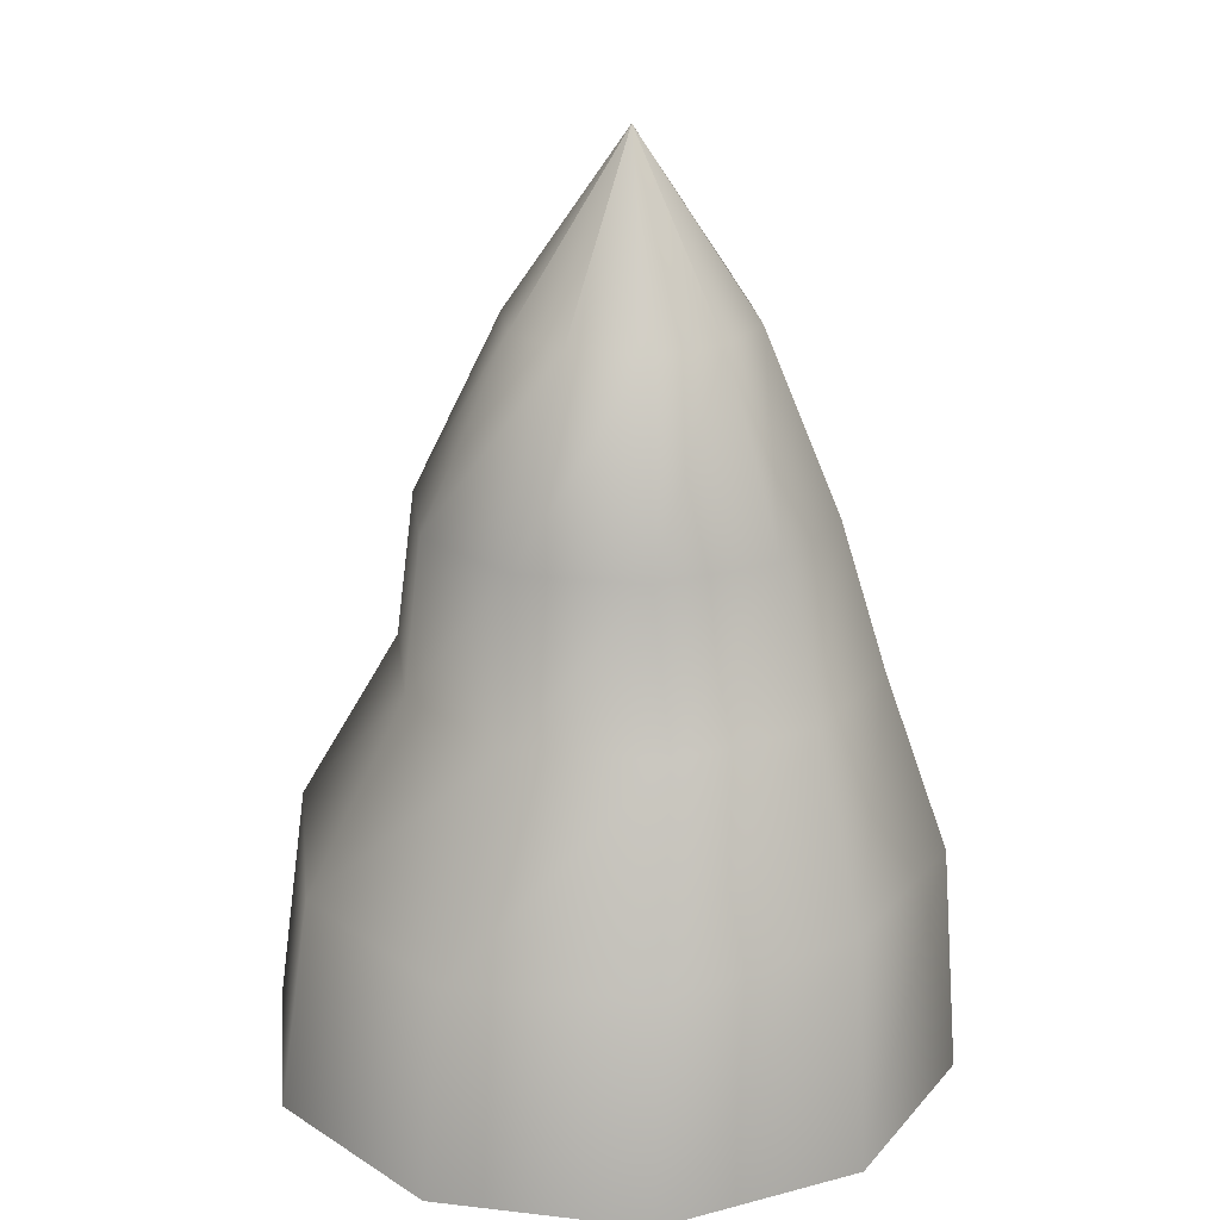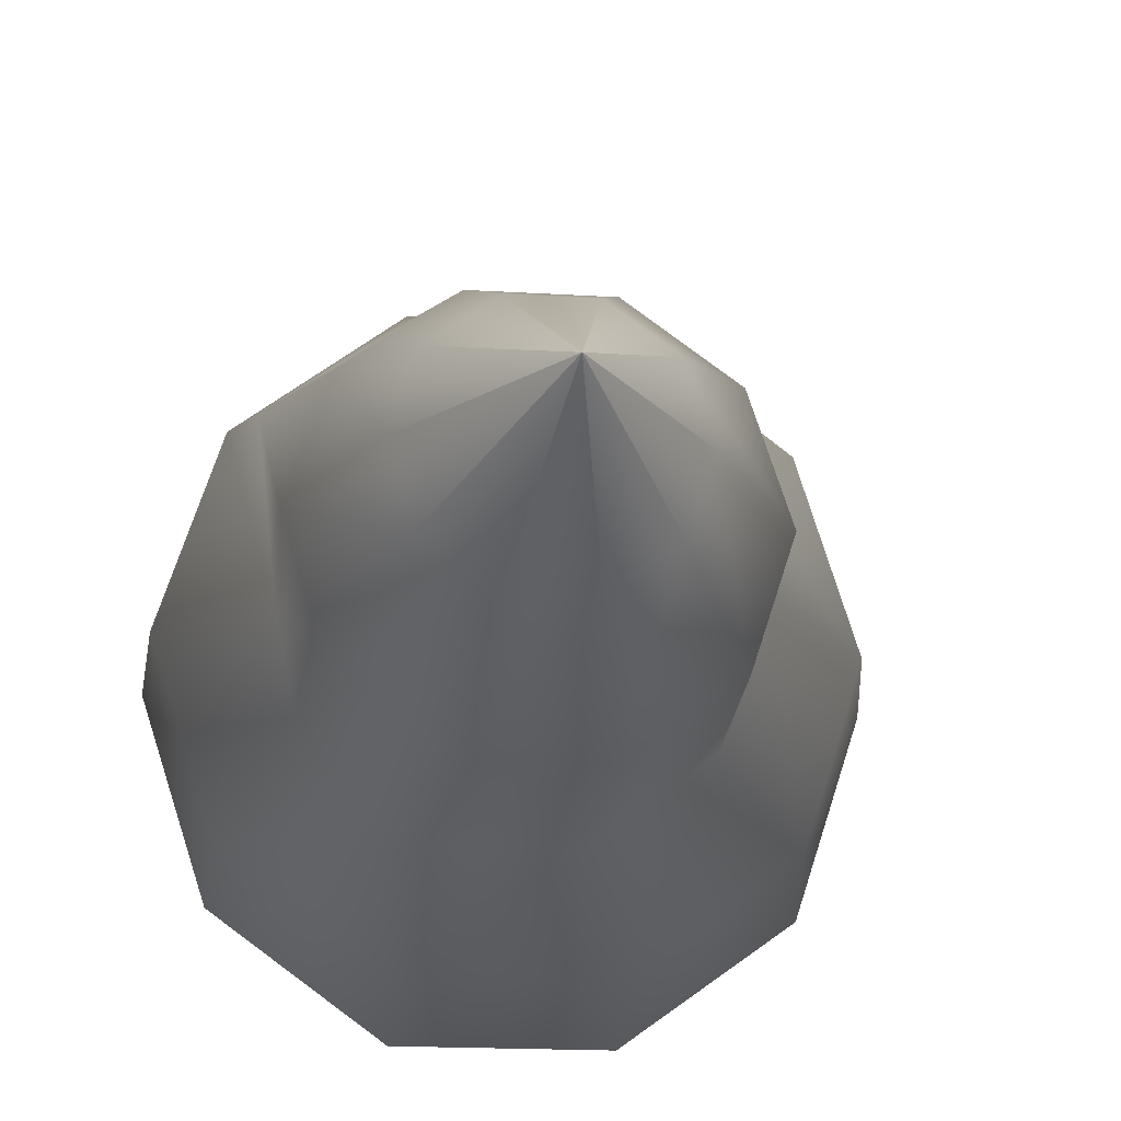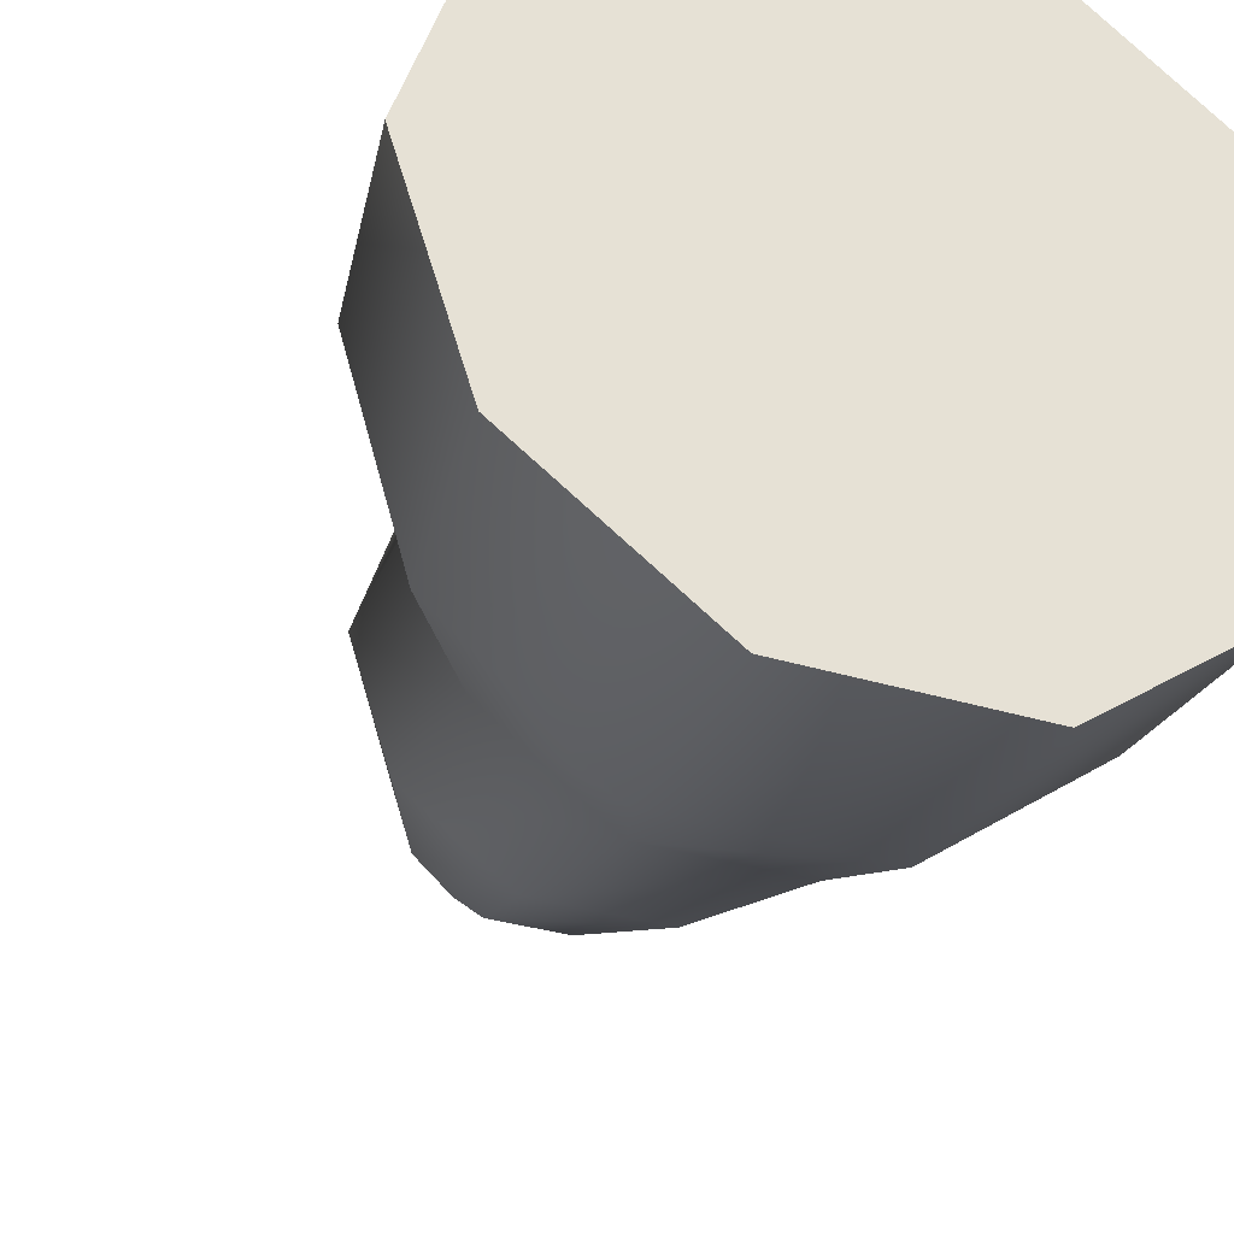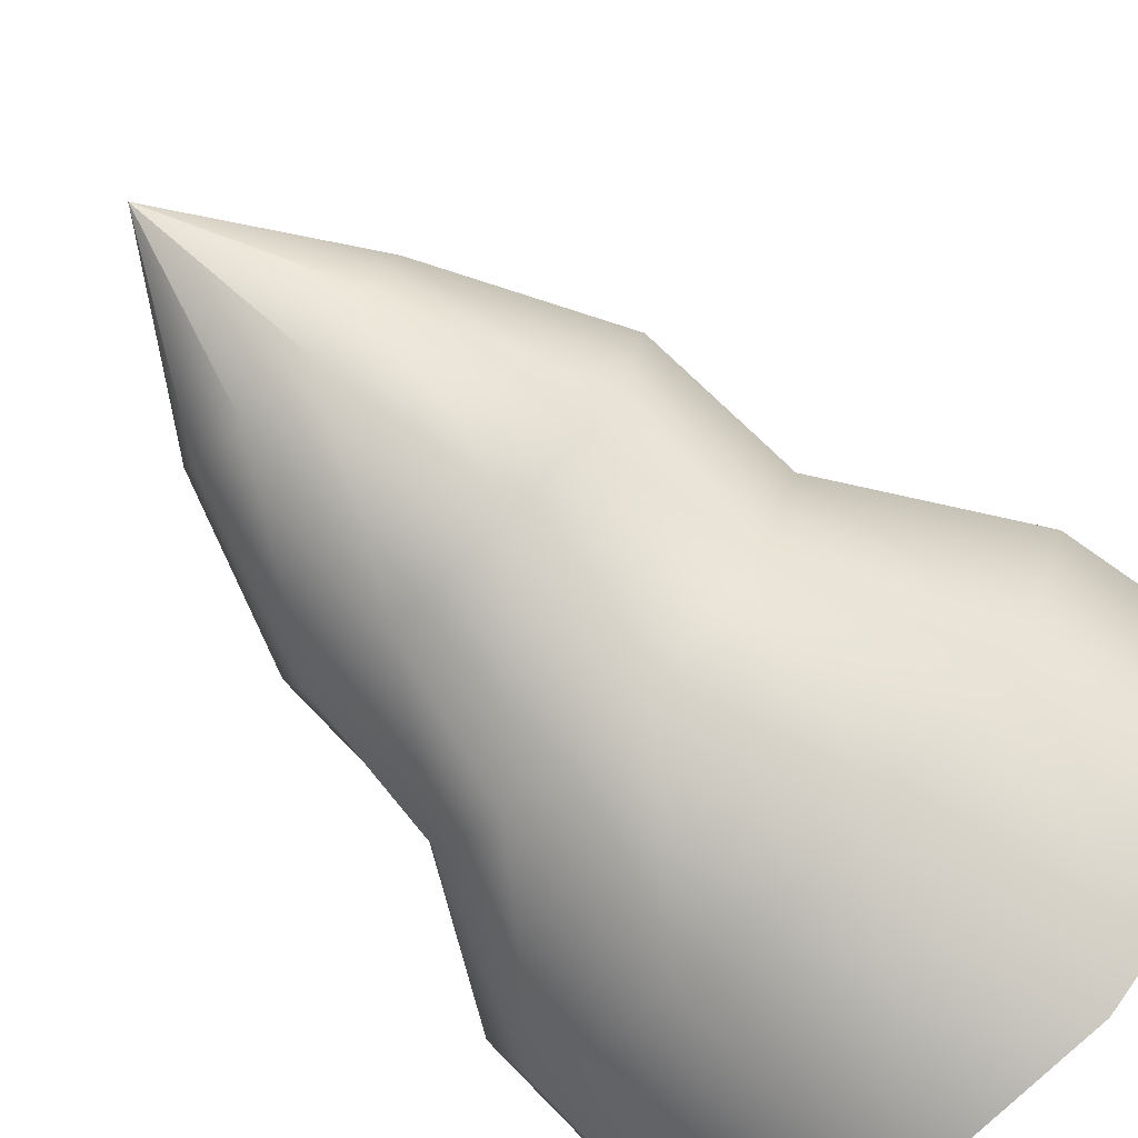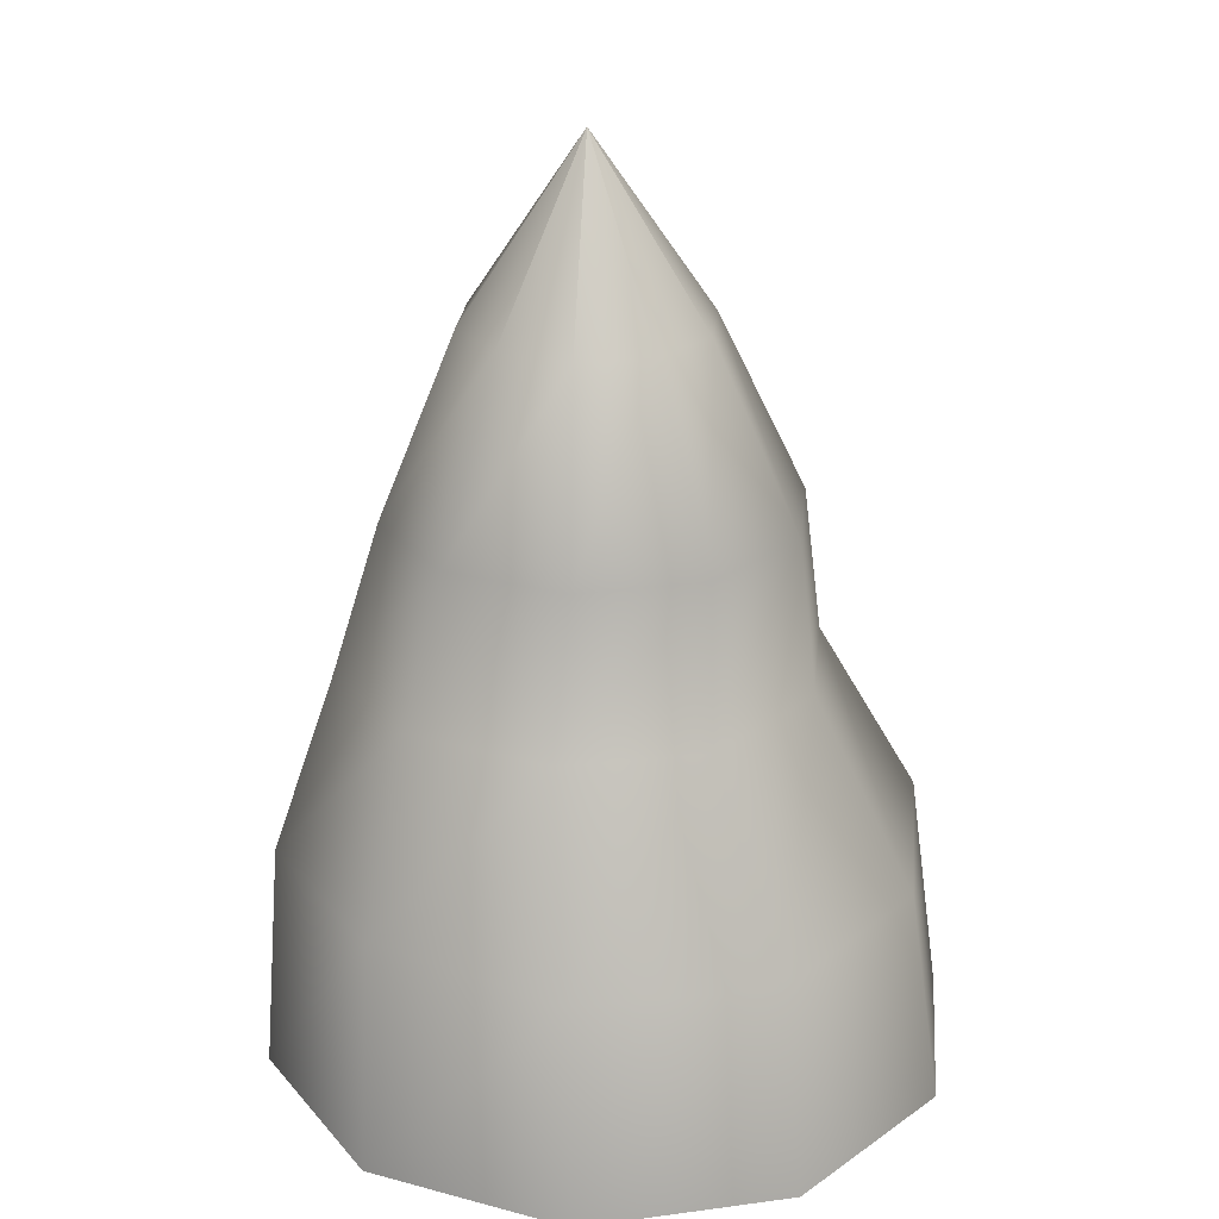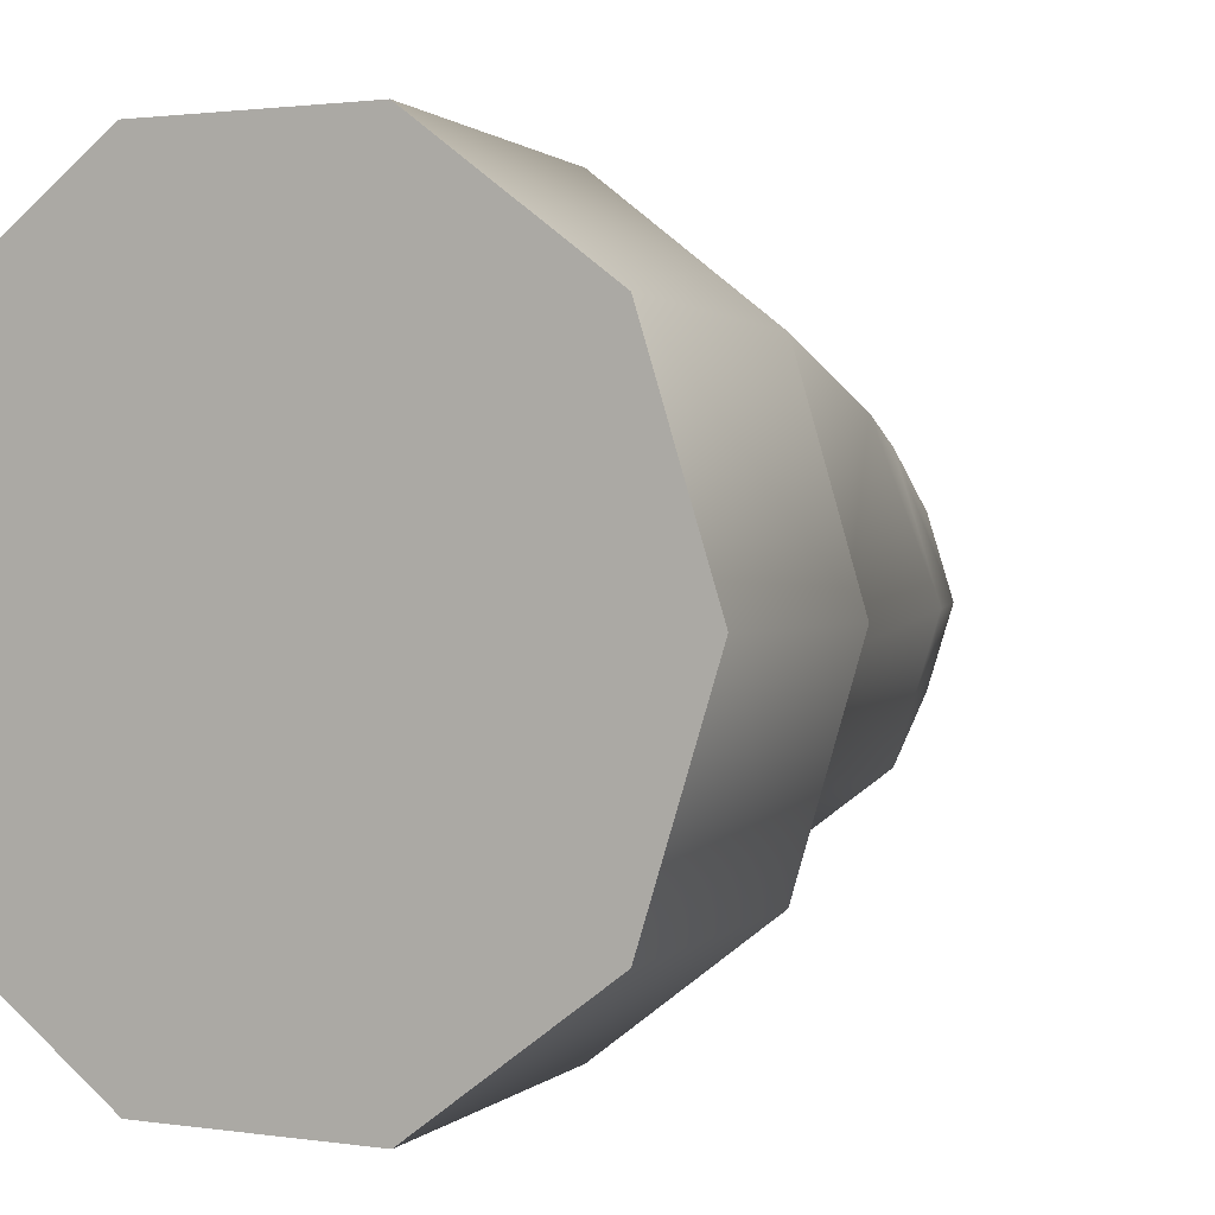
<metadata>
{"format":"obj","ext":"obj","renderer":"f3d","projection":"perspective","resolution":1024,"background":"white","views":[{"elev":22.0,"azim":-60.6,"up":"+Y"},{"elev":-18.1,"azim":173.2,"up":"+Z"},{"elev":-33.3,"azim":-22.8,"up":"+Z"},{"elev":-75.2,"azim":-135.7,"up":"+Z"},{"elev":24.4,"azim":-120.4,"up":"+Y"},{"elev":1.5,"azim":30.0,"up":"+Z"}]}
</metadata>
<code>
g default
v -6.294 0.05963 4.581
v -8.593 0.05963 2.91
v -11.43 0.05963 2.91
v -13.73 0.05963 4.581
v -14.61 0.05963 7.284
v -13.73 0.05963 9.986
v -11.43 0.05963 11.66
v -8.593 0.05963 11.66
v -6.294 0.05963 9.986
v -5.415 0.05963 7.284
v -6.35 2.945 4.766
v -8.492 3.085 3.21
v -11.14 3.086 3.21
v -13.28 2.878 4.766
v -14.1 2.742 7.284
v -13.28 2.878 9.801
v -11.14 3.086 11.36
v -8.492 3.085 11.36
v -6.35 2.945 9.801
v -5.532 2.861 7.284
v -7.16 5.248 5.762
v -8.291 5.272 4.228
v -10.28 5.272 4.228
v -11.88 5.241 5.395
v -12.5 5.192 7.284
v -11.88 5.241 9.172
v -10.28 5.272 10.34
v -8.291 5.272 10.34
v -6.685 5.27 9.172
v -6.938 5.227 6.917
v -7.439 7.413 5.675
v -8.807 7.413 4.681
v -10.5 7.413 4.681
v -11.87 7.413 5.675
v -12.39 7.413 7.284
v -11.87 7.413 8.892
v -10.5 7.413 9.886
v -8.807 7.413 9.886
v -7.439 7.413 8.892
v -6.916 7.413 7.284
v -8.163 9.805 6.321
v -8.982 9.805 5.726
v -9.995 9.805 5.726
v -10.81 9.805 6.321
v -11.13 9.805 7.284
v -10.81 9.805 8.246
v -9.995 9.805 8.841
v -8.982 9.805 8.841
v -8.163 9.805 8.246
v -7.851 9.805 7.284
v -9.489 12.19 7.284
v -11.43 0.05963 9.986
v -8.593 0.05963 9.986
v -11.43 0.05962 7.284
v -8.593 0.05962 7.284
v -11.43 0.05963 4.581
v -8.593 0.05963 4.581
g pCone4
f 1 2 12 11
f 2 3 13 12
f 3 4 14 13
f 4 5 15 14
f 5 6 16 15
f 6 7 17 16
f 7 8 18 17
f 8 9 19 18
f 9 10 20 19
f 10 1 11 20
f 11 12 22 21
f 12 13 23 22
f 13 14 24 23
f 14 15 25 24
f 15 16 26 25
f 16 17 27 26
f 17 18 28 27
f 18 19 29 28
f 19 20 30 29
f 20 11 21 30
f 21 22 32 31
f 22 23 33 32
f 23 24 34 33
f 24 25 35 34
f 25 26 36 35
f 26 27 37 36
f 27 28 38 37
f 28 29 39 38
f 29 30 40 39
f 30 21 31 40
f 31 32 42 41
f 32 33 43 42
f 33 34 44 43
f 34 35 45 44
f 35 36 46 45
f 36 37 47 46
f 37 38 48 47
f 38 39 49 48
f 39 40 50 49
f 40 31 41 50
f 52 53 8 7
f 41 42 51
f 42 43 51
f 43 44 51
f 44 45 51
f 45 46 51
f 46 47 51
f 47 48 51
f 48 49 51
f 49 50 51
f 50 41 51
f 6 52 7
f 53 9 8
f 5 54 52 6
f 54 55 53 52
f 55 10 9 53
f 4 56 54 5
f 56 57 55 54
f 1 10 55 57
f 3 56 4
f 2 57 56 3
f 1 57 2

</code>
